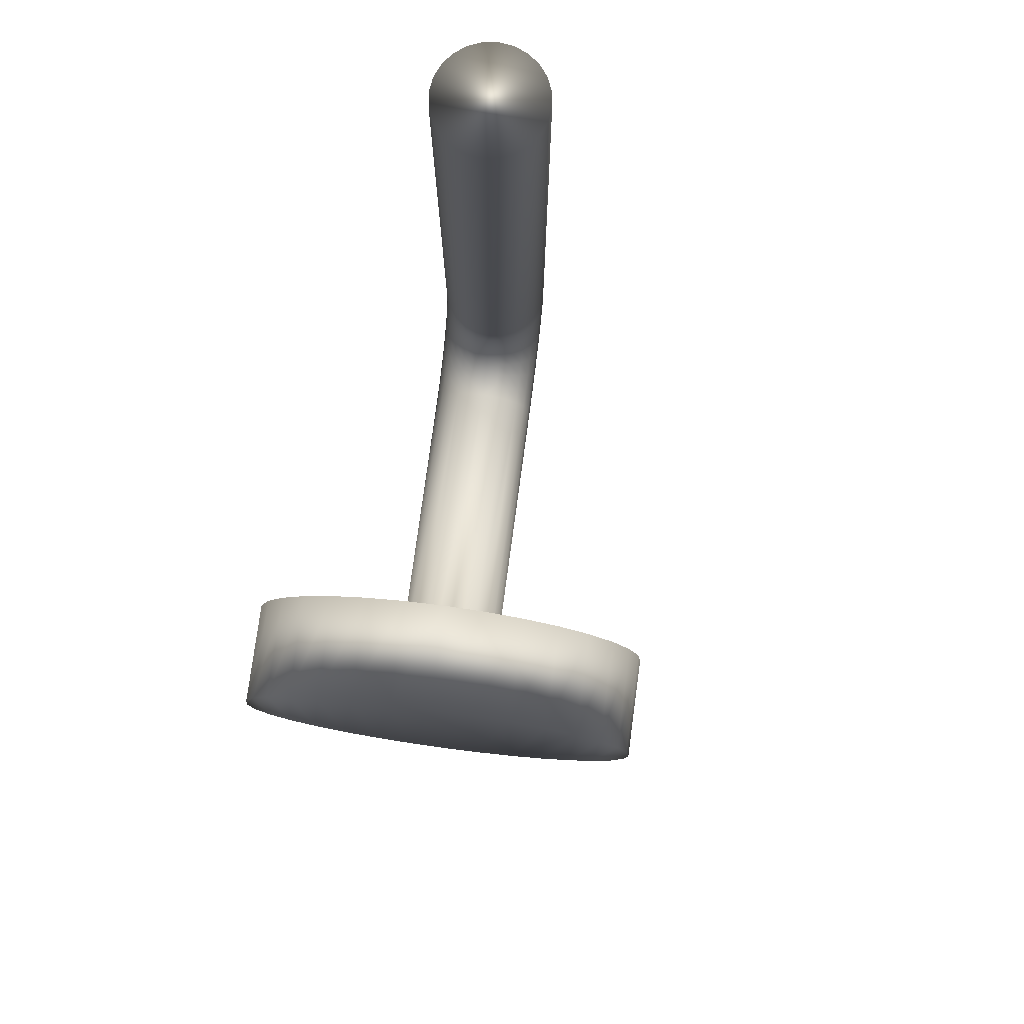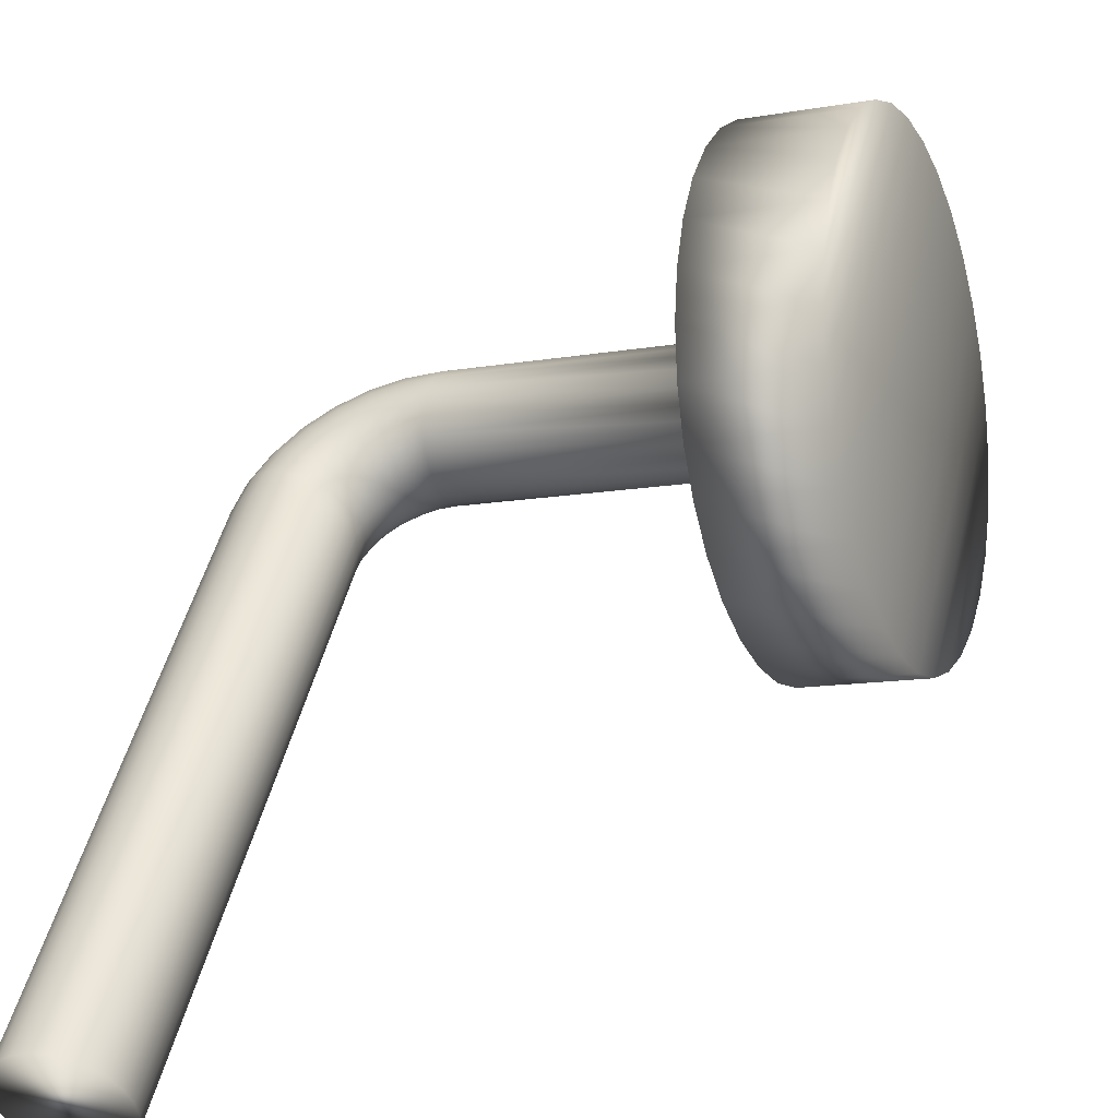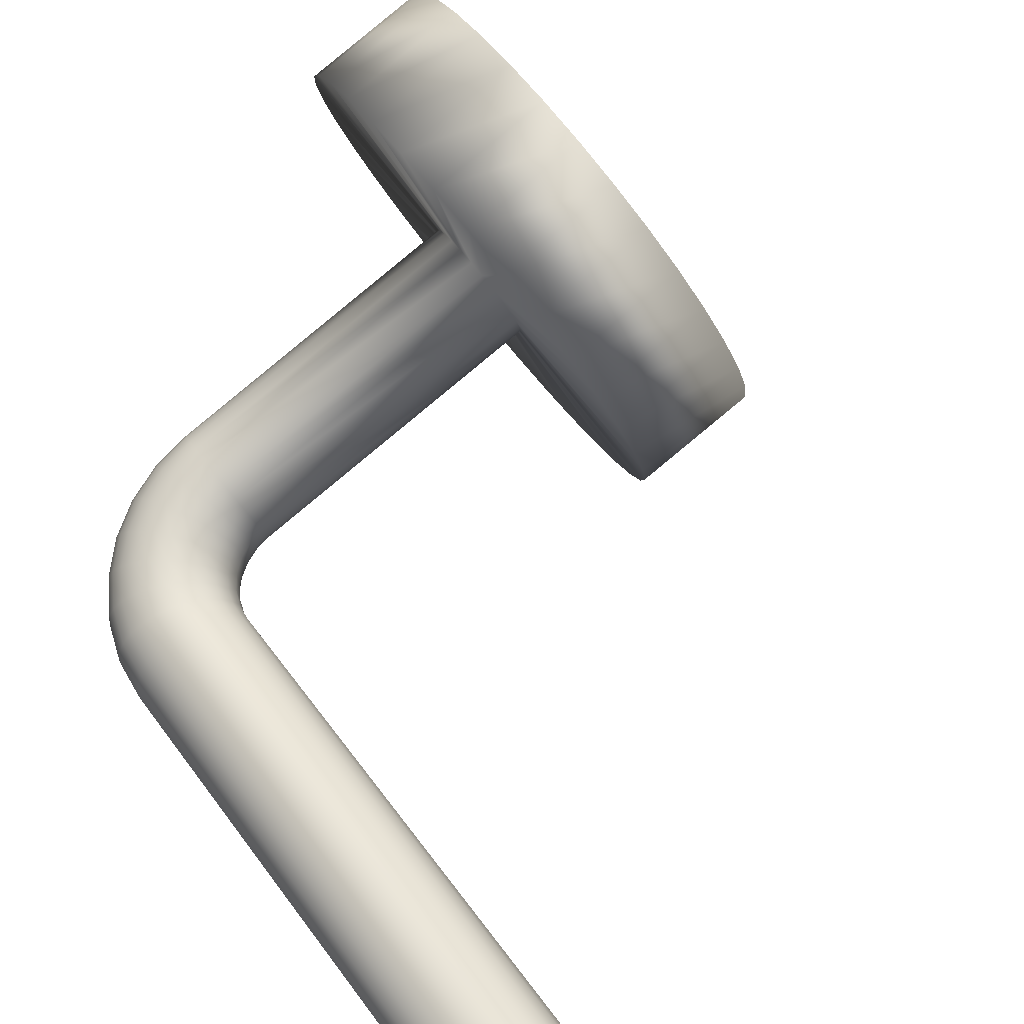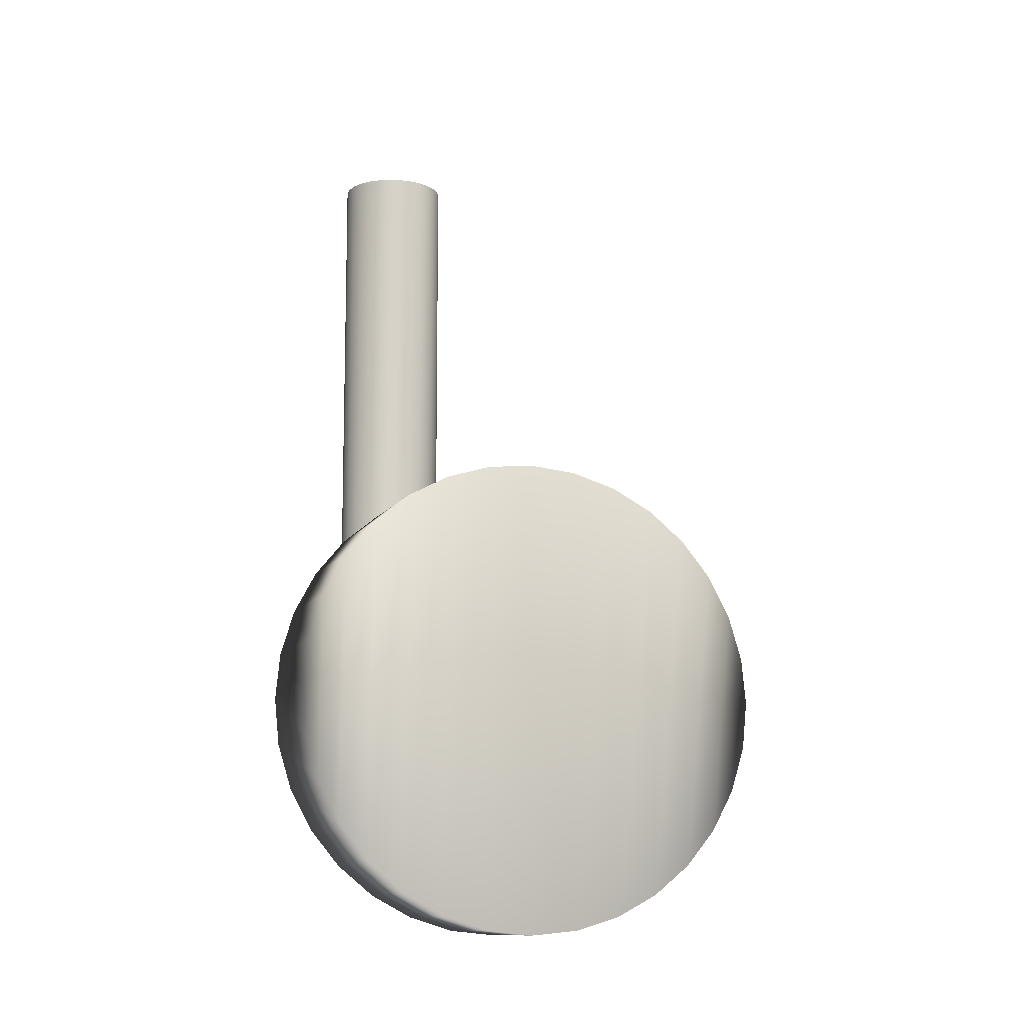
<metadata>
{"format":"obj","ext":"obj","renderer":"f3d","projection":"perspective","resolution":1024,"background":"white","views":[{"elev":78.4,"azim":-63.3,"up":"+Y"},{"elev":45.0,"azim":-167.2,"up":"+Z"},{"elev":55.7,"azim":144.7,"up":"+Z"},{"elev":-11.3,"azim":-90.3,"up":"+Y"}]}
</metadata>
<code>
v -74.73 12.26 -86.82
v -74.73 12.26 -86.83
v -74.72 12.27 -86.83
v -74.72 12.26 -86.83
v -74.71 12.27 -86.83
v -74.71 12.27 -86.84
v -74.7 12.28 -86.84
v -74.7 12.28 -86.84
v -74.69 12.29 -86.84
v -74.69 12.29 -86.85
v -74.68 12.3 -86.84
v -74.68 12.3 -86.85
v -74.67 12.31 -86.84
v -74.68 12.31 -86.85
v -74.67 12.33 -86.84
v -74.67 12.33 -86.85
v -74.67 12.33 -86.84
v -74.68 12.31 -86.84
v -74.68 12.3 -86.84
v -74.69 12.29 -86.83
v -74.69 12.28 -86.83
v -74.71 12.27 -86.83
v -74.72 12.27 -86.82
v -74.73 12.27 -86.82
v -74.72 12.27 -86.82
v -74.73 12.27 -86.82
v -74.72 12.27 -86.82
v -74.73 12.27 -86.81
v -74.72 12.28 -86.81
v -74.73 12.28 -86.81
v -74.72 12.28 -86.81
v -74.73 12.28 -86.81
v -74.72 12.29 -86.81
v -74.73 12.29 -86.81
v -74.72 12.29 -86.81
v -74.73 12.29 -86.81
v -74.72 12.3 -86.82
v -74.73 12.3 -86.82
v -74.73 12.3 -86.82
v -74.73 12.3 -86.82
v -74.73 12.3 -86.83
v -74.73 12.3 -86.82
v -74.73 12.3 -86.83
v -74.73 12.31 -86.83
v -74.72 12.31 -86.83
v -74.72 12.31 -86.83
v -74.72 12.31 -86.83
v -74.72 12.31 -86.83
v -74.72 12.31 -86.83
v -74.72 12.31 -86.84
v -74.71 12.32 -86.83
v -74.71 12.32 -86.84
v -74.71 12.32 -86.83
v -74.71 12.33 -86.84
v -74.71 12.33 -86.83
v -74.71 12.32 -86.83
v -74.71 12.33 -86.83
v -74.7 12.32 -86.82
v -74.7 12.33 -86.82
v -74.7 12.32 -86.82
v -74.7 12.33 -86.82
v -74.69 12.32 -86.82
v -74.69 12.33 -86.82
v -74.69 12.32 -86.82
v -74.69 12.33 -86.82
v -74.68 12.31 -86.83
v -74.68 12.33 -86.83
v -74.68 12.31 -86.83
v -74.68 12.33 -86.83
v -74.68 12.31 -86.83
v -74.68 12.33 -86.83
v -74.71 12.27 -86.82
v -74.7 12.28 -86.83
v -74.69 12.29 -86.83
v -74.68 12.3 -86.83
v -74.71 12.28 -86.82
v -74.7 12.28 -86.82
v -74.69 12.29 -86.83
v -74.68 12.3 -86.83
v -74.71 12.28 -86.82
v -74.7 12.29 -86.82
v -74.69 12.3 -86.82
v -74.69 12.3 -86.82
v -74.71 12.29 -86.82
v -74.7 12.29 -86.82
v -74.7 12.3 -86.82
v -74.69 12.31 -86.82
v -74.71 12.29 -86.82
v -74.71 12.3 -86.82
v -74.7 12.3 -86.82
v -74.7 12.31 -86.82
v -74.71 12.3 -86.82
v -74.71 12.3 -86.82
v -74.7 12.31 -86.82
v -74.7 12.31 -86.82
v -74.72 12.3 -86.82
v -74.71 12.3 -86.82
v -74.71 12.31 -86.82
v -74.71 12.31 -86.82
v -74.72 12.3 -86.82
v -74.72 12.31 -86.82
v -74.71 12.31 -86.83
v -74.71 12.32 -86.83
v -74.83 12.3 -86.8
v -74.83 12.3 -86.8
v -74.74 12.3 -86.83
v -74.84 12.3 -86.81
v -74.74 12.3 -86.84
v -74.84 12.3 -86.81
v -74.74 12.3 -86.84
v -74.84 12.29 -86.81
v -74.74 12.29 -86.85
v -74.84 12.29 -86.81
v -74.74 12.29 -86.85
v -74.84 12.28 -86.82
v -74.74 12.28 -86.85
v -74.84 12.28 -86.81
v -74.74 12.28 -86.85
v -74.84 12.27 -86.81
v -74.74 12.27 -86.85
v -74.84 12.27 -86.81
v -74.74 12.27 -86.84
v -74.84 12.27 -86.81
v -74.74 12.27 -86.84
v -74.83 12.26 -86.8
v -74.74 12.26 -86.83
v -74.83 12.26 -86.8
v -74.83 12.26 -86.79
v -74.83 12.27 -86.79
v -74.83 12.27 -86.78
v -74.83 12.27 -86.78
v -74.83 12.28 -86.78
v -74.83 12.28 -86.78
v -74.83 12.29 -86.78
v -74.83 12.29 -86.78
v -74.83 12.3 -86.78
v -74.83 12.3 -86.79
v -74.83 12.3 -86.79
v -74.71 12.53 -86.84
v -74.71 12.33 -86.84
v -74.71 12.53 -86.84
v -74.71 12.33 -86.85
v -74.71 12.53 -86.85
v -74.71 12.33 -86.85
v -74.71 12.53 -86.85
v -74.71 12.33 -86.86
v -74.71 12.53 -86.86
v -74.71 12.33 -86.86
v -74.71 12.53 -86.86
v -74.7 12.33 -86.86
v -74.7 12.53 -86.86
v -74.7 12.33 -86.86
v -74.7 12.53 -86.86
v -74.69 12.33 -86.86
v -74.69 12.53 -86.86
v -74.68 12.33 -86.86
v -74.68 12.53 -86.86
v -74.68 12.33 -86.86
v -74.68 12.53 -86.86
v -74.68 12.33 -86.85
v -74.68 12.53 -86.85
v -74.67 12.53 -86.85
v -74.67 12.53 -86.84
v -74.67 12.53 -86.84
v -74.68 12.53 -86.83
v -74.68 12.53 -86.83
v -74.68 12.53 -86.83
v -74.69 12.53 -86.82
v -74.69 12.53 -86.82
v -74.7 12.53 -86.82
v -74.7 12.53 -86.82
v -74.71 12.53 -86.83
v -74.71 12.53 -86.83
v -74.73 12.3 -86.84
v -74.73 12.31 -86.84
v -74.72 12.31 -86.84
v -74.72 12.31 -86.84
v -74.72 12.32 -86.84
v -74.72 12.32 -86.84
v -74.72 12.32 -86.85
v -74.72 12.32 -86.85
v -74.72 12.31 -86.85
v -74.72 12.31 -86.84
v -74.73 12.3 -86.84
v -74.73 12.3 -86.84
v -74.73 12.3 -86.85
v -74.73 12.29 -86.85
v -74.73 12.29 -86.85
v -74.73 12.28 -86.85
v -74.73 12.28 -86.85
v -74.73 12.27 -86.85
v -74.73 12.27 -86.85
v -74.72 12.27 -86.84
v -74.72 12.27 -86.84
v -74.71 12.32 -86.85
v -74.72 12.31 -86.85
v -74.72 12.31 -86.85
v -74.72 12.3 -86.85
v -74.73 12.3 -86.85
v -74.71 12.32 -86.86
v -74.71 12.31 -86.86
v -74.72 12.31 -86.85
v -74.72 12.3 -86.85
v -74.73 12.3 -86.85
v -74.71 12.32 -86.86
v -74.71 12.31 -86.86
v -74.71 12.3 -86.86
v -74.72 12.3 -86.86
v -74.73 12.29 -86.85
v -74.7 12.32 -86.86
v -74.7 12.31 -86.86
v -74.71 12.3 -86.86
v -74.72 12.29 -86.86
v -74.72 12.29 -86.85
v -74.7 12.31 -86.86
v -74.7 12.3 -86.86
v -74.71 12.3 -86.86
v -74.71 12.29 -86.86
v -74.72 12.28 -86.86
v -74.69 12.31 -86.86
v -74.7 12.3 -86.86
v -74.7 12.29 -86.86
v -74.71 12.28 -86.86
v -74.72 12.28 -86.85
v -74.69 12.31 -86.86
v -74.69 12.3 -86.86
v -74.7 12.29 -86.86
v -74.71 12.28 -86.85
v -74.72 12.27 -86.85
v -74.68 12.31 -86.86
v -74.69 12.3 -86.86
v -74.69 12.29 -86.85
v -74.7 12.28 -86.85
v -74.71 12.27 -86.85
v -74.68 12.31 -86.85
v -74.68 12.3 -86.85
v -74.69 12.29 -86.85
v -74.7 12.28 -86.85
v -74.71 12.27 -86.84
v -74.84 12.37 -86.81
v -74.83 12.37 -86.8
v -74.83 12.37 -86.78
v -74.84 12.36 -86.83
v -74.85 12.35 -86.84
v -74.85 12.34 -86.85
v -74.85 12.33 -86.86
v -74.86 12.32 -86.87
v -74.86 12.3 -86.87
v -74.86 12.28 -86.87
v -74.86 12.27 -86.87
v -74.86 12.25 -86.87
v -74.85 12.24 -86.86
v -74.85 12.22 -86.85
v -74.85 12.21 -86.84
v -74.84 12.21 -86.83
v -74.84 12.2 -86.81
v -74.83 12.2 -86.8
v -74.83 12.2 -86.78
v -74.82 12.21 -86.77
v -74.82 12.21 -86.75
v -74.81 12.22 -86.74
v -74.81 12.24 -86.73
v -74.81 12.25 -86.72
v -74.81 12.27 -86.72
v -74.8 12.28 -86.72
v -74.81 12.3 -86.72
v -74.81 12.32 -86.72
v -74.81 12.33 -86.73
v -74.81 12.34 -86.74
v -74.82 12.35 -86.75
v -74.82 12.36 -86.77
v -74.84 12.28 -86.7
v -74.84 12.27 -86.7
v -74.85 12.25 -86.71
v -74.85 12.24 -86.72
v -74.85 12.22 -86.73
v -74.86 12.21 -86.74
v -74.86 12.21 -86.75
v -74.87 12.2 -86.77
v -74.87 12.2 -86.78
v -74.88 12.2 -86.8
v -74.88 12.21 -86.81
v -74.89 12.21 -86.83
v -74.89 12.22 -86.84
v -74.89 12.24 -86.85
v -74.9 12.25 -86.85
v -74.9 12.27 -86.86
v -74.9 12.28 -86.86
v -74.9 12.3 -86.86
v -74.9 12.32 -86.85
v -74.89 12.33 -86.85
v -74.89 12.34 -86.84
v -74.89 12.35 -86.83
v -74.88 12.36 -86.81
v -74.88 12.37 -86.8
v -74.87 12.37 -86.78
v -74.87 12.37 -86.77
v -74.86 12.36 -86.75
v -74.86 12.35 -86.74
v -74.85 12.34 -86.73
v -74.85 12.33 -86.72
v -74.85 12.32 -86.71
v -74.84 12.3 -86.7
f 1 2 3
f 3 2 4
f 3 4 5
f 5 4 6
f 5 6 7
f 7 6 8
f 7 8 9
f 9 8 10
f 9 10 11
f 11 10 12
f 11 12 13
f 13 12 14
f 13 14 15
f 15 14 16
f 15 17 13
f 13 17 18
f 13 18 11
f 11 18 19
f 11 19 9
f 9 19 20
f 9 20 7
f 7 20 21
f 7 21 5
f 5 21 22
f 5 22 3
f 3 22 23
f 3 23 1
f 1 23 24
f 24 23 25
f 24 25 26
f 26 25 27
f 26 27 28
f 28 27 29
f 28 29 30
f 30 29 31
f 30 31 32
f 32 31 33
f 32 33 34
f 34 33 35
f 34 35 36
f 36 35 37
f 36 37 38
f 38 37 39
f 38 39 40
f 40 39 41
f 40 41 42
f 42 41 43
f 43 41 44
f 44 41 45
f 44 45 46
f 46 45 47
f 46 47 48
f 48 47 49
f 48 49 50
f 50 49 51
f 50 51 52
f 52 51 53
f 52 53 54
f 54 53 55
f 55 53 56
f 55 56 57
f 57 56 58
f 57 58 59
f 59 58 60
f 59 60 61
f 61 60 62
f 61 62 63
f 63 62 64
f 63 64 65
f 65 64 66
f 65 66 67
f 67 66 68
f 67 68 69
f 69 68 70
f 69 70 71
f 71 70 18
f 71 18 17
f 25 23 72
f 72 23 22
f 72 22 73
f 73 22 21
f 73 21 74
f 74 21 20
f 74 20 75
f 75 20 19
f 75 19 70
f 70 19 18
f 27 25 76
f 76 25 72
f 76 72 77
f 77 72 73
f 77 73 78
f 78 73 74
f 78 74 79
f 79 74 75
f 79 75 68
f 68 75 70
f 29 27 80
f 80 27 76
f 80 76 81
f 81 76 77
f 81 77 82
f 82 77 78
f 82 78 83
f 83 78 79
f 83 79 66
f 66 79 68
f 31 29 84
f 84 29 80
f 84 80 85
f 85 80 81
f 85 81 86
f 86 81 82
f 86 82 87
f 87 82 83
f 87 83 64
f 64 83 66
f 33 31 88
f 88 31 84
f 88 84 89
f 89 84 85
f 89 85 90
f 90 85 86
f 90 86 91
f 91 86 87
f 91 87 62
f 62 87 64
f 35 33 92
f 92 33 88
f 92 88 93
f 93 88 89
f 93 89 94
f 94 89 90
f 94 90 95
f 95 90 91
f 95 91 60
f 60 91 62
f 37 35 96
f 96 35 92
f 96 92 97
f 97 92 93
f 97 93 98
f 98 93 94
f 98 94 99
f 99 94 95
f 99 95 58
f 58 95 60
f 45 41 39
f 39 37 100
f 100 37 96
f 100 96 101
f 101 96 97
f 101 97 102
f 102 97 98
f 102 98 103
f 103 98 99
f 103 99 56
f 56 99 58
f 47 45 100
f 100 45 39
f 47 100 101
f 49 47 101
f 49 101 102
f 51 49 102
f 51 102 103
f 53 51 103
f 53 103 56
f 104 43 105
f 105 43 106
f 105 106 107
f 107 106 108
f 107 108 109
f 109 108 110
f 109 110 111
f 111 110 112
f 111 112 113
f 113 112 114
f 113 114 115
f 115 114 116
f 115 116 117
f 117 116 118
f 117 118 119
f 119 118 120
f 119 120 121
f 121 120 122
f 121 122 123
f 123 122 124
f 123 124 125
f 125 124 126
f 125 126 127
f 127 126 2
f 127 2 128
f 128 2 1
f 128 1 129
f 129 1 24
f 129 24 130
f 130 24 26
f 130 26 131
f 131 26 28
f 131 28 132
f 132 28 30
f 132 30 133
f 133 30 32
f 133 32 134
f 134 32 34
f 134 34 135
f 135 34 36
f 135 36 136
f 136 36 38
f 136 38 137
f 137 38 40
f 137 40 138
f 138 40 42
f 138 42 104
f 104 42 43
f 54 139 140
f 140 139 141
f 140 141 142
f 142 141 143
f 142 143 144
f 144 143 145
f 144 145 146
f 146 145 147
f 146 147 148
f 148 147 149
f 148 149 150
f 150 149 151
f 150 151 152
f 152 151 153
f 152 153 154
f 154 153 155
f 154 155 156
f 156 155 157
f 156 157 158
f 158 157 159
f 158 159 160
f 160 159 161
f 160 161 16
f 16 161 162
f 16 162 15
f 15 162 163
f 15 163 17
f 17 163 164
f 17 164 71
f 71 164 165
f 71 165 69
f 69 165 166
f 69 166 67
f 67 166 167
f 67 167 65
f 65 167 168
f 65 168 63
f 63 168 169
f 63 169 61
f 61 169 170
f 61 170 59
f 59 170 171
f 59 171 57
f 57 171 172
f 57 172 55
f 55 172 173
f 55 173 54
f 54 173 139
f 106 43 174
f 174 43 44
f 174 44 175
f 175 44 46
f 175 46 176
f 176 46 48
f 176 48 177
f 177 48 50
f 177 50 178
f 178 50 52
f 178 52 179
f 179 52 54
f 179 54 140
f 140 142 179
f 179 142 180
f 179 180 178
f 178 180 181
f 178 181 177
f 177 181 182
f 177 182 176
f 176 182 183
f 176 183 175
f 175 183 184
f 175 184 174
f 174 184 185
f 174 185 106
f 106 185 108
f 108 185 186
f 108 186 110
f 110 186 187
f 110 187 112
f 112 187 188
f 112 188 114
f 114 188 189
f 114 189 116
f 116 189 190
f 116 190 118
f 118 190 191
f 118 191 120
f 120 191 192
f 120 192 122
f 122 192 193
f 122 193 124
f 124 193 194
f 124 194 126
f 126 194 4
f 126 4 2
f 142 144 180
f 180 144 195
f 180 195 181
f 181 195 196
f 181 196 182
f 182 196 197
f 182 197 183
f 183 197 198
f 183 198 184
f 184 198 199
f 184 199 185
f 185 199 186
f 144 146 195
f 195 146 200
f 195 200 196
f 196 200 201
f 196 201 197
f 197 201 202
f 197 202 198
f 198 202 203
f 198 203 199
f 199 203 204
f 199 204 186
f 186 204 187
f 146 148 200
f 200 148 205
f 200 205 201
f 201 205 206
f 201 206 202
f 202 206 207
f 202 207 203
f 203 207 208
f 203 208 204
f 204 208 209
f 204 209 187
f 187 209 188
f 148 150 205
f 205 150 210
f 205 210 206
f 206 210 211
f 206 211 207
f 207 211 212
f 207 212 208
f 208 212 213
f 208 213 209
f 209 213 214
f 209 214 188
f 188 214 189
f 150 152 210
f 210 152 215
f 210 215 211
f 211 215 216
f 211 216 212
f 212 216 217
f 212 217 213
f 213 217 218
f 213 218 214
f 214 218 219
f 214 219 189
f 189 219 190
f 152 154 215
f 215 154 220
f 215 220 216
f 216 220 221
f 216 221 217
f 217 221 222
f 217 222 218
f 218 222 223
f 218 223 219
f 219 223 224
f 219 224 190
f 190 224 191
f 154 156 220
f 220 156 225
f 220 225 221
f 221 225 226
f 221 226 222
f 222 226 227
f 222 227 223
f 223 227 228
f 223 228 224
f 224 228 229
f 224 229 191
f 191 229 192
f 156 158 225
f 225 158 230
f 225 230 226
f 226 230 231
f 226 231 227
f 227 231 232
f 227 232 228
f 228 232 233
f 228 233 229
f 229 233 234
f 229 234 192
f 192 234 193
f 158 160 230
f 230 160 235
f 230 235 231
f 231 235 236
f 231 236 232
f 232 236 237
f 232 237 233
f 233 237 238
f 233 238 234
f 234 238 239
f 234 239 193
f 193 239 194
f 160 16 235
f 235 16 14
f 235 14 236
f 236 14 12
f 236 12 237
f 237 12 10
f 237 10 238
f 238 10 8
f 238 8 239
f 239 8 6
f 239 6 194
f 194 6 4
f 161 165 162
f 162 165 164
f 162 164 163
f 165 161 166
f 166 161 159
f 166 159 167
f 167 159 157
f 167 157 168
f 168 157 155
f 168 155 169
f 169 155 153
f 169 153 170
f 170 153 151
f 170 151 171
f 171 151 149
f 171 149 172
f 172 149 147
f 172 147 173
f 173 147 145
f 173 145 139
f 139 145 143
f 139 143 141
f 105 240 104
f 104 240 241
f 104 241 242
f 240 105 243
f 243 105 107
f 243 107 244
f 244 107 109
f 244 109 245
f 245 109 246
f 246 109 111
f 246 111 247
f 247 111 113
f 247 113 248
f 248 113 115
f 248 115 249
f 249 115 250
f 250 115 117
f 250 117 251
f 251 117 119
f 251 119 252
f 252 119 121
f 252 121 253
f 253 121 254
f 254 121 123
f 254 123 255
f 255 123 125
f 255 125 256
f 256 125 127
f 256 127 257
f 257 127 258
f 258 127 128
f 258 128 259
f 259 128 129
f 259 129 260
f 260 129 130
f 260 130 261
f 261 130 262
f 262 130 131
f 262 131 263
f 263 131 132
f 263 132 264
f 264 132 133
f 264 133 265
f 265 133 266
f 266 133 134
f 266 134 267
f 267 134 135
f 267 135 268
f 268 135 136
f 268 136 269
f 269 136 270
f 270 136 137
f 270 137 271
f 271 137 138
f 271 138 242
f 242 138 104
f 265 272 264
f 264 272 273
f 264 273 263
f 263 273 274
f 263 274 262
f 262 274 275
f 262 275 261
f 261 275 276
f 261 276 260
f 260 276 277
f 260 277 259
f 259 277 278
f 259 278 258
f 258 278 279
f 258 279 257
f 257 279 280
f 257 280 256
f 256 280 281
f 256 281 255
f 255 281 282
f 255 282 254
f 254 282 283
f 254 283 253
f 253 283 284
f 253 284 252
f 252 284 285
f 252 285 251
f 251 285 286
f 251 286 250
f 250 286 287
f 250 287 249
f 249 287 288
f 288 287 289
f 289 287 290
f 290 287 286
f 290 286 291
f 291 286 285
f 291 285 292
f 292 285 284
f 292 284 293
f 293 284 283
f 293 283 294
f 294 283 282
f 294 282 295
f 295 282 281
f 295 281 296
f 296 281 280
f 296 280 297
f 297 280 279
f 297 279 298
f 298 279 278
f 298 278 299
f 299 278 277
f 299 277 300
f 300 277 276
f 300 276 301
f 301 276 275
f 301 275 302
f 302 275 274
f 302 274 303
f 303 274 273
f 303 273 272
f 249 288 248
f 248 288 289
f 248 289 247
f 247 289 290
f 247 290 246
f 246 290 291
f 246 291 245
f 245 291 292
f 245 292 244
f 244 292 293
f 244 293 243
f 243 293 294
f 243 294 240
f 240 294 295
f 240 295 241
f 241 295 296
f 241 296 242
f 242 296 297
f 242 297 271
f 271 297 298
f 271 298 270
f 270 298 299
f 270 299 269
f 269 299 300
f 269 300 268
f 268 300 301
f 268 301 267
f 267 301 302
f 267 302 266
f 266 302 303
f 266 303 265
f 265 303 272

</code>
